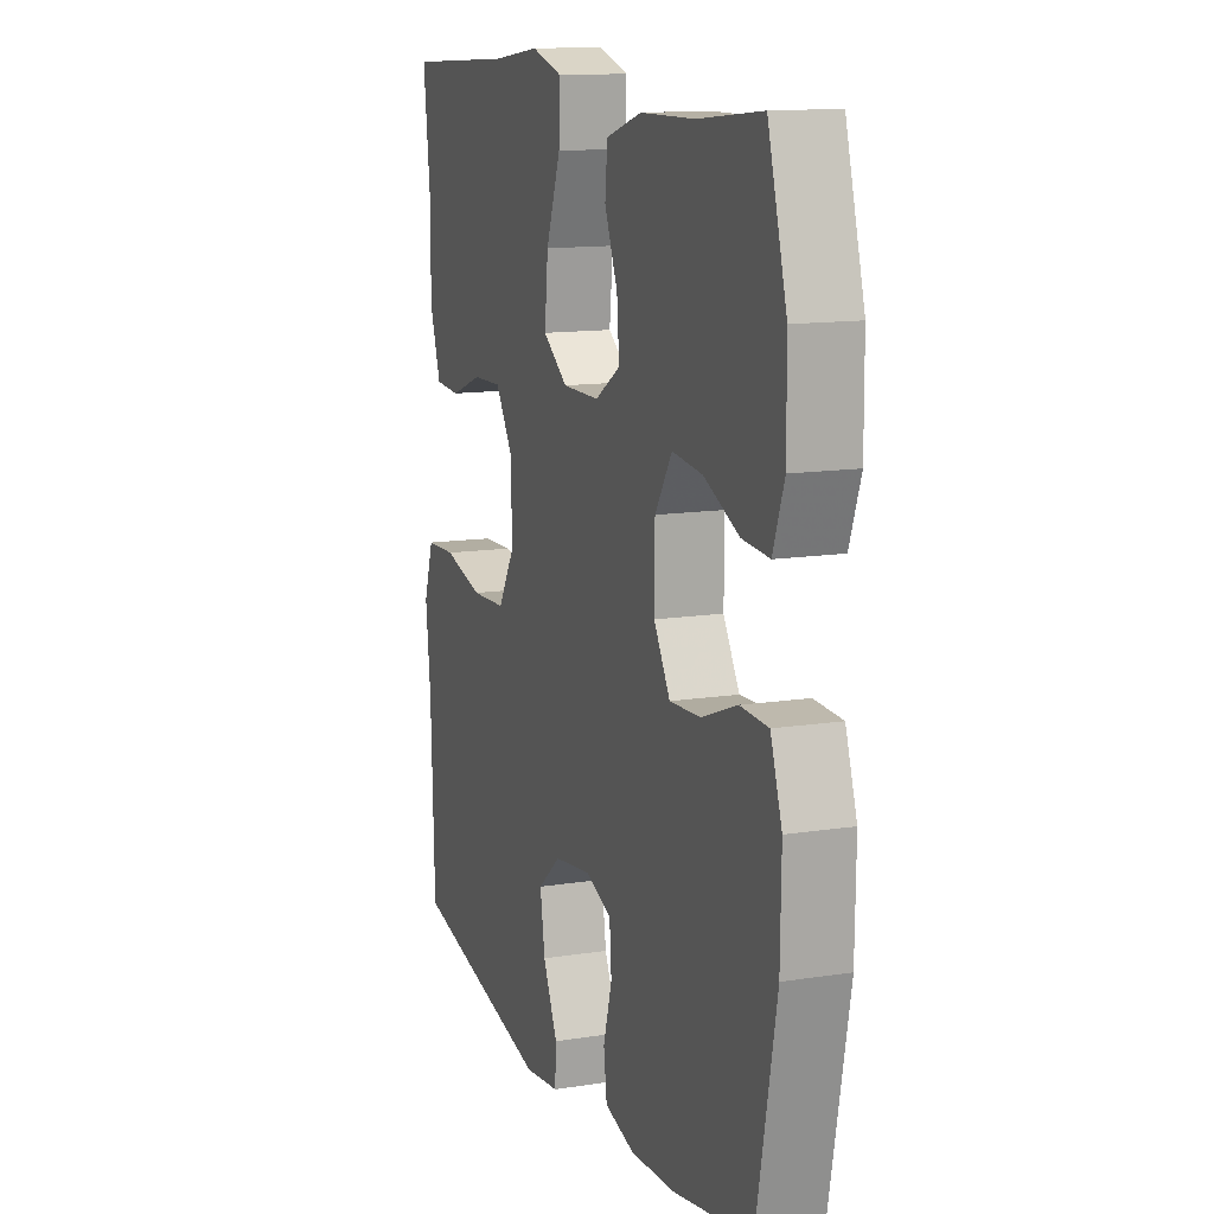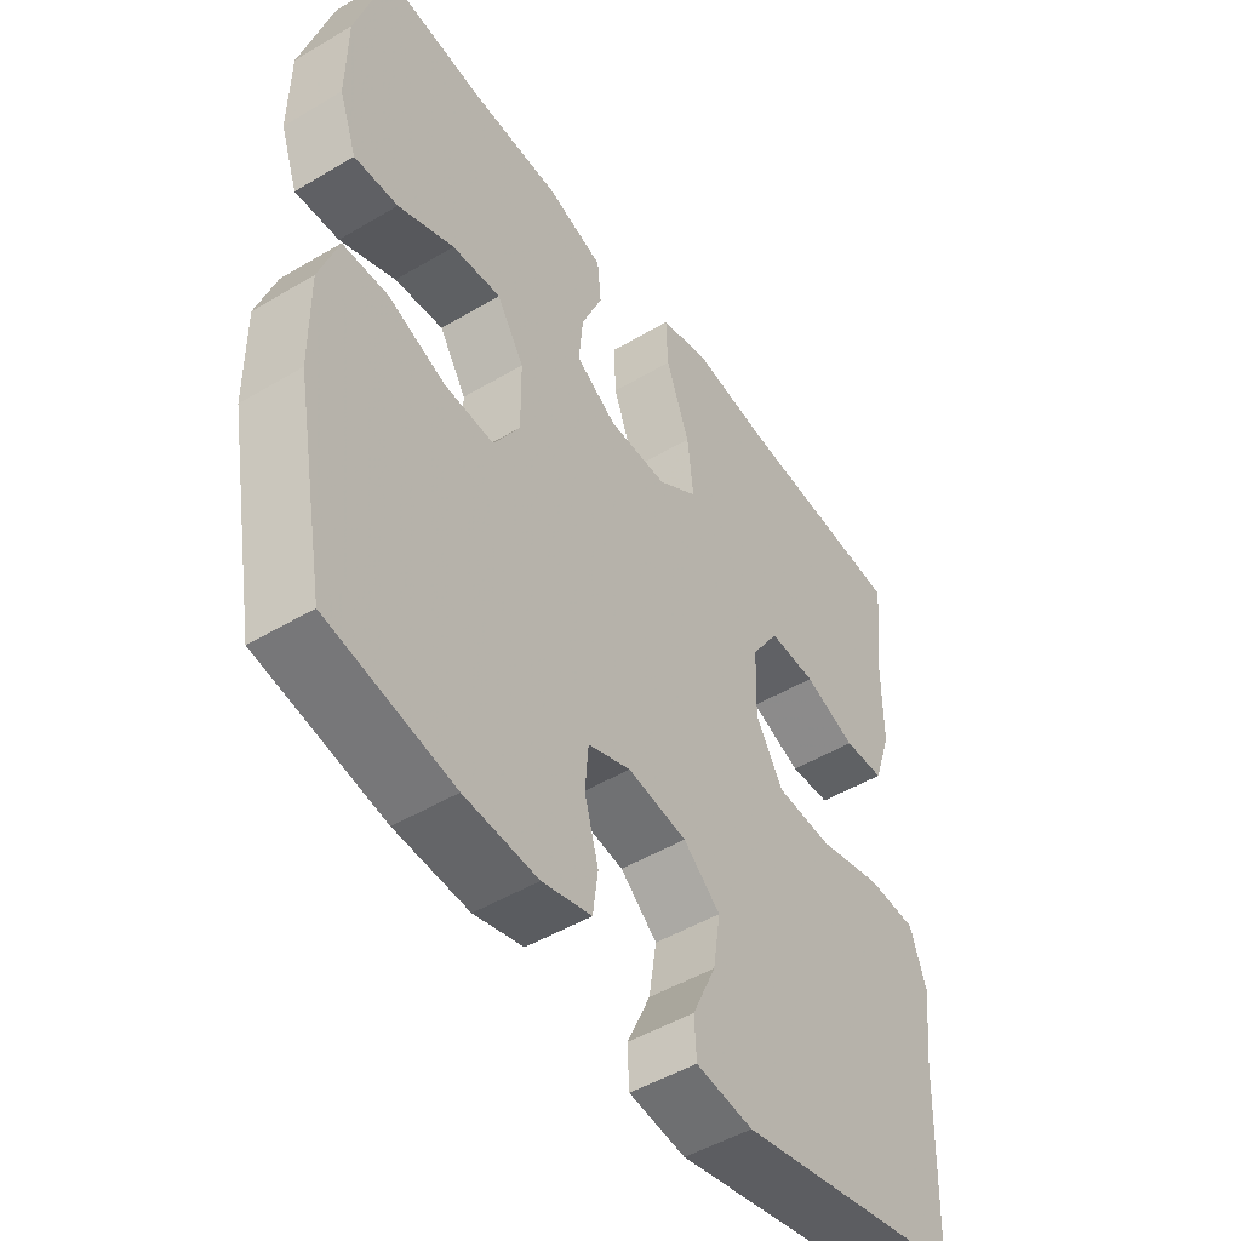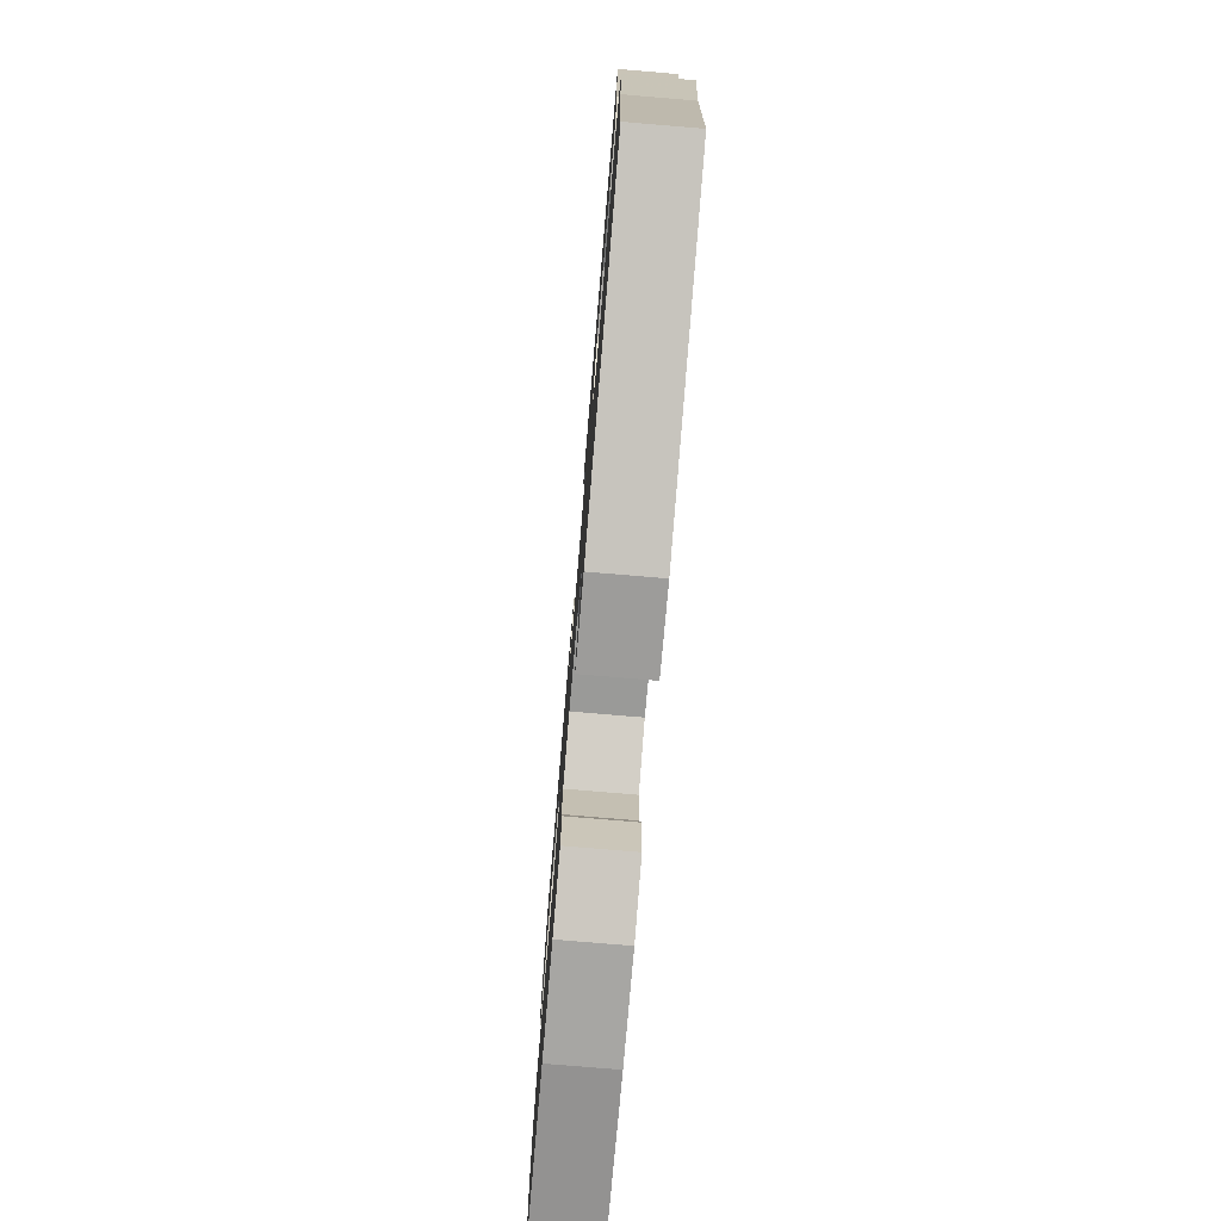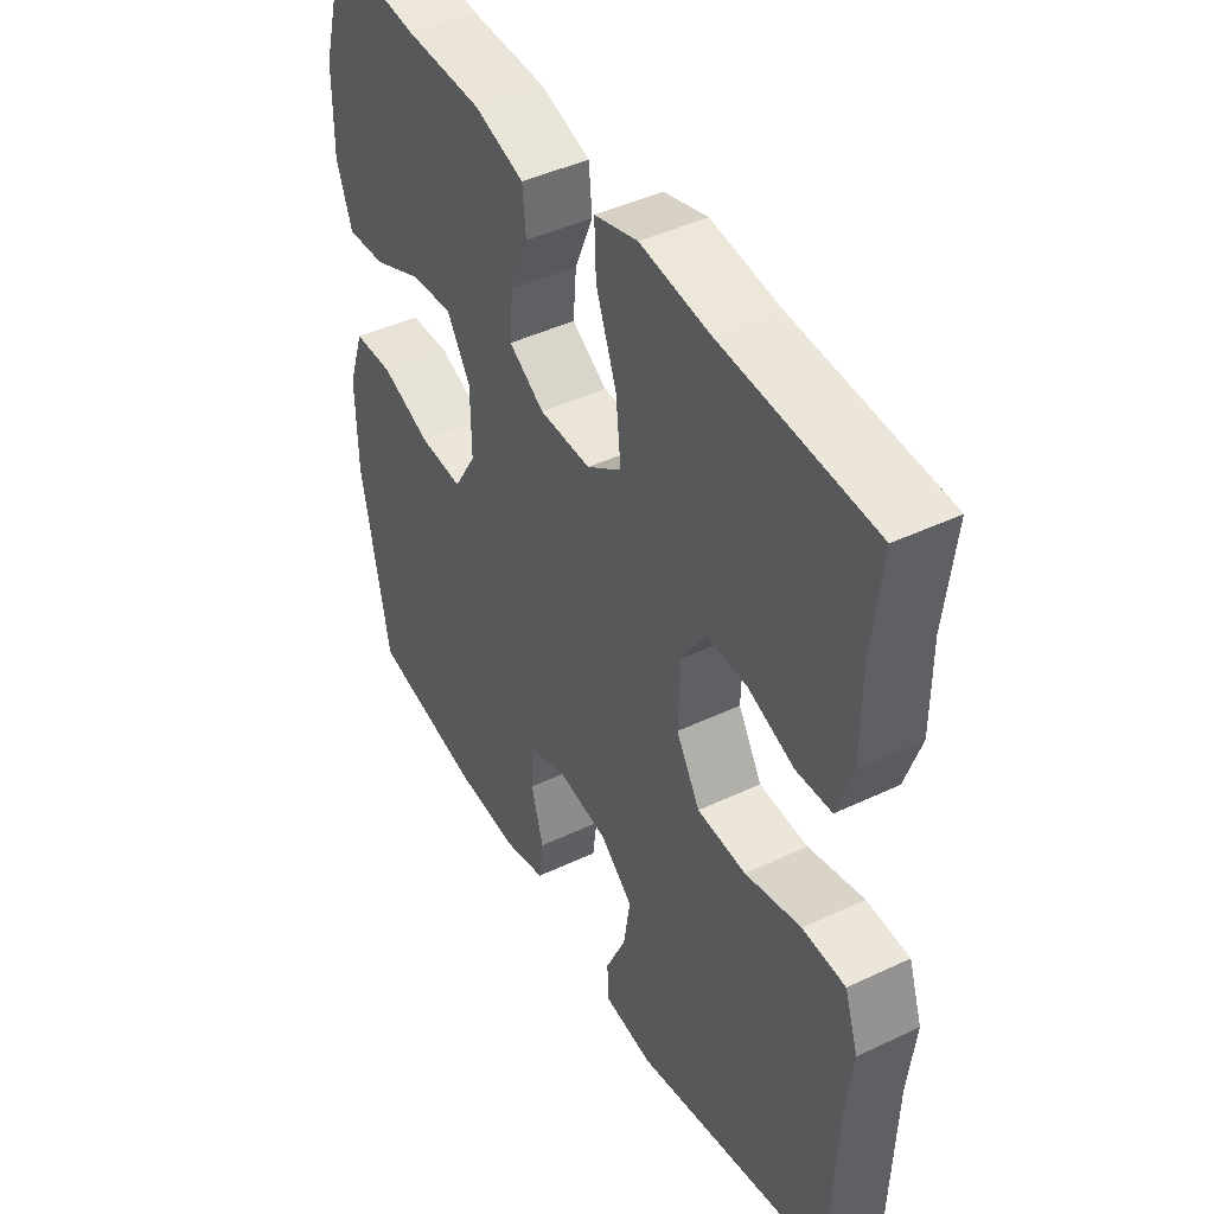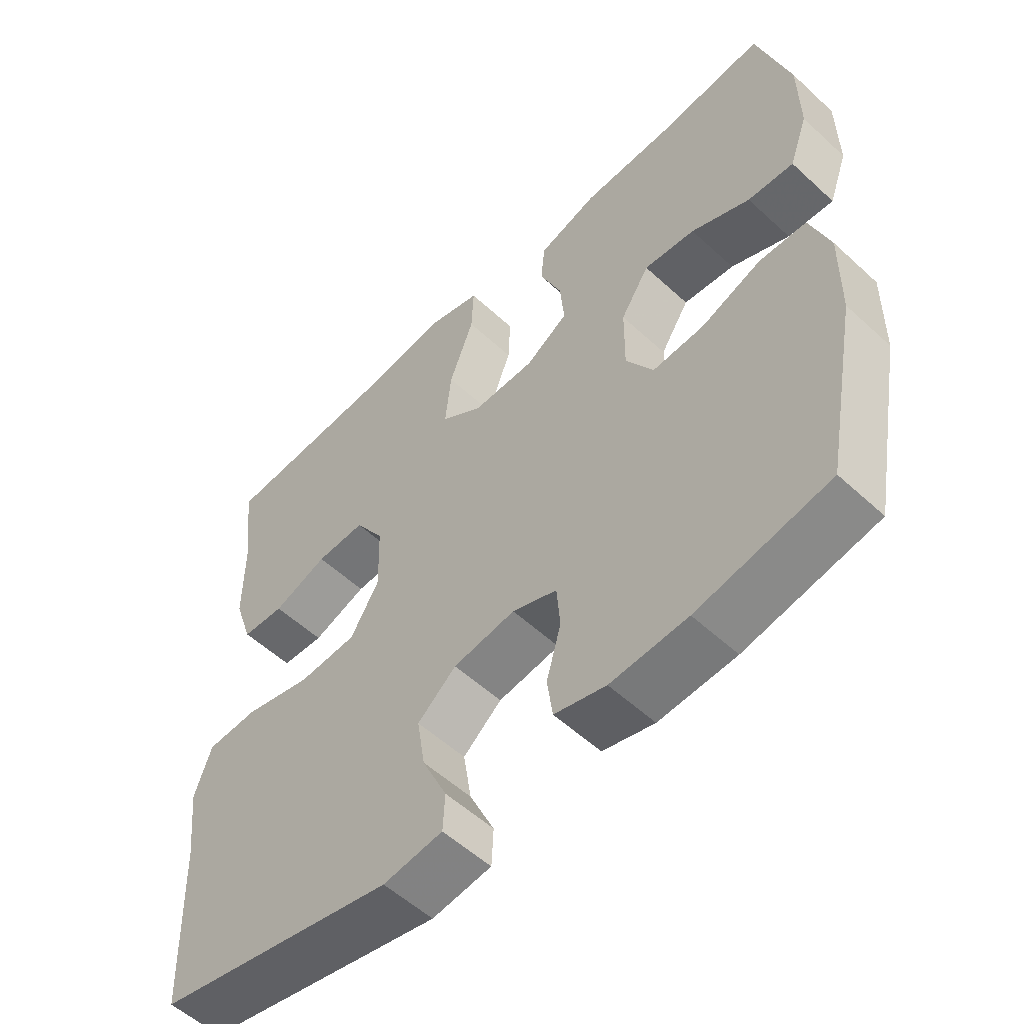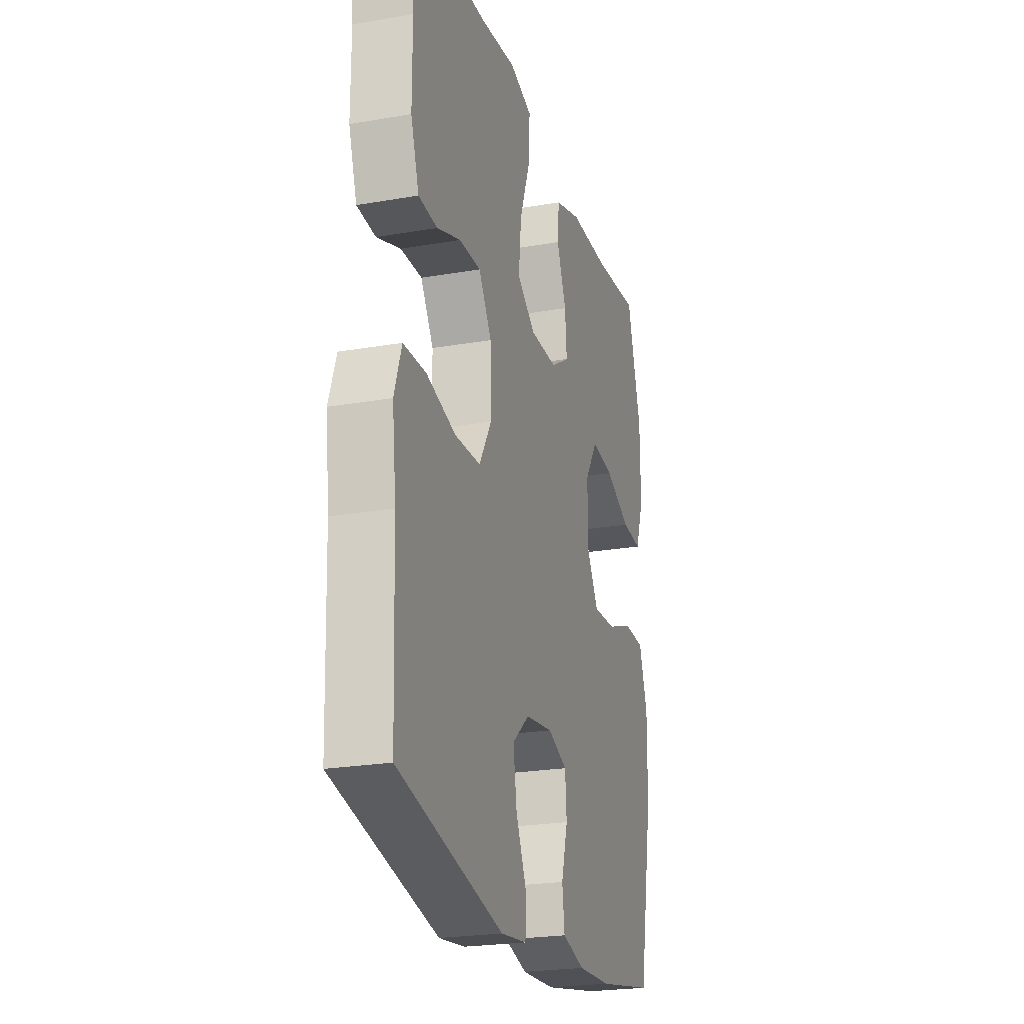
<metadata>
{"format":"obj","ext":"obj","renderer":"f3d","projection":"perspective","resolution":1024,"background":"white","views":[{"elev":12.9,"azim":70.2,"up":"+Z"},{"elev":-49.1,"azim":123.4,"up":"+Z"},{"elev":-77.2,"azim":-94.8,"up":"+Z"},{"elev":44.3,"azim":-119.0,"up":"+Z"},{"elev":-55.3,"azim":45.9,"up":"+Z"},{"elev":-23.4,"azim":-73.6,"up":"+Z"}]}
</metadata>
<code>
v 0.5 0.07 -0.5
v 0.303 0.07 -0.537
v 0.188 0.07 -0.543
v 0.111 0.07 -0.522
v 0.103 0.07 -0.461
v 0.125 0.07 -0.383
v 0.12 0.07 -0.318
v 0.053 0.07 -0.292
v -0.04 0.07 -0.305
v -0.098 0.07 -0.354
v -0.086 0.07 -0.431
v -0.049 0.07 -0.512
v -0.052 0.07 -0.568
v -0.141 0.07 -0.579
v -0.5 0.07 -0.5
v -0.509 0.07 -0.243
v -0.522 0.07 -0.129
v -0.497 0.07 -0.055
v -0.42 0.07 -0.052
v -0.319 0.07 -0.078
v -0.231 0.07 -0.074
v -0.188 0.07 -0.002
v -0.191 0.07 0.1
v -0.235 0.07 0.169
v -0.309 0.07 0.167
v -0.391 0.07 0.137
v -0.455 0.07 0.141
v -0.483 0.07 0.225
v -0.483 0.07 0.352
v -0.5 0.07 0.5
v -0.225 0.07 0.514
v -0.103 0.07 0.529
v -0.025 0.07 0.506
v -0.028 0.07 0.432
v -0.065 0.07 0.332
v -0.074 0.07 0.245
v -0.011 0.07 0.2
v 0.082 0.07 0.2
v 0.146 0.07 0.24
v 0.14 0.07 0.311
v 0.107 0.07 0.391
v 0.113 0.07 0.454
v 0.203 0.07 0.482
v 0.34 0.07 0.484
v 0.5 0.07 0.5
v 0.548 0.07 0.33
v 0.549 0.07 0.206
v 0.521 0.07 0.128
v 0.452 0.07 0.133
v 0.364 0.07 0.173
v 0.287 0.07 0.182
v 0.244 0.07 0.115
v 0.243 0.07 0.015
v 0.284 0.07 -0.054
v 0.362 0.07 -0.05
v 0.452 0.07 -0.016
v 0.523 0.07 -0.019
v 0.552 0.07 -0.105
v 0.55 0.07 -0.238
v 0.5 0 -0.5
v 0.303 0 -0.537
v 0.188 0 -0.543
v 0.111 0 -0.522
v 0.103 0 -0.461
v 0.125 0 -0.383
v 0.12 0 -0.318
v 0.053 0 -0.292
v -0.04 0 -0.305
v -0.098 0 -0.354
v -0.086 0 -0.431
v -0.049 0 -0.512
v -0.052 0 -0.568
v -0.141 0 -0.579
v -0.5 0 -0.5
v -0.509 0 -0.243
v -0.522 0 -0.129
v -0.497 0 -0.055
v -0.42 0 -0.052
v -0.319 0 -0.078
v -0.231 0 -0.074
v -0.188 0 -0.002
v -0.191 0 0.1
v -0.235 0 0.169
v -0.309 0 0.167
v -0.391 0 0.137
v -0.455 0 0.141
v -0.483 0 0.225
v -0.483 0 0.352
v -0.5 0 0.5
v -0.225 0 0.514
v -0.103 0 0.529
v -0.025 0 0.506
v -0.028 0 0.432
v -0.065 0 0.332
v -0.074 0 0.245
v -0.011 0 0.2
v 0.082 0 0.2
v 0.146 0 0.24
v 0.14 0 0.311
v 0.107 0 0.391
v 0.113 0 0.454
v 0.203 0 0.482
v 0.34 0 0.484
v 0.5 0 0.5
v 0.548 0 0.33
v 0.549 0 0.206
v 0.521 0 0.128
v 0.452 0 0.133
v 0.364 0 0.173
v 0.287 0 0.182
v 0.244 0 0.115
v 0.243 0 0.015
v 0.284 0 -0.054
v 0.362 0 -0.05
v 0.452 0 -0.016
v 0.523 0 -0.019
v 0.552 0 -0.105
v 0.55 0 -0.238
f 55 56 57 58
f 54 55 58 59
f 47 48 49 50
f 47 50 51
f 44 45 46 47
f 44 47 51
f 43 44 51 52
f 40 41 42 43
f 39 40 43 52
f 32 33 34 35
f 31 32 35 36
f 29 30 31 36
f 28 29 36 37
f 25 26 27 28
f 24 25 28 37
f 17 18 19 20
f 16 17 20 21
f 15 16 21
f 14 15 21
f 11 12 13 14
f 10 11 14 21
f 9 10 21 22
f 3 4 5 6
f 3 6 7
f 2 3 7
f 54 59 1 2
f 53 54 2 7
f 38 39 52 53
f 38 53 7 8
f 23 24 37 38
f 22 23 38
f 8 9 22 38
f 117 116 115 114
f 118 117 114 113
f 109 108 107 106
f 110 109 106
f 106 105 104 103
f 110 106 103
f 111 110 103 102
f 102 101 100 99
f 111 102 99 98
f 94 93 92 91
f 95 94 91 90
f 95 90 89 88
f 96 95 88 87
f 87 86 85 84
f 96 87 84 83
f 79 78 77 76
f 80 79 76 75
f 80 75 74
f 80 74 73
f 73 72 71 70
f 80 73 70 69
f 81 80 69 68
f 65 64 63 62
f 66 65 62
f 66 62 61
f 61 60 118 113
f 66 61 113 112
f 112 111 98 97
f 67 66 112 97
f 97 96 83 82
f 97 82 81
f 97 81 68 67
f 1 60 61 2
f 2 61 62 3
f 3 62 63 4
f 4 63 64 5
f 5 64 65 6
f 6 65 66 7
f 7 66 67 8
f 8 67 68 9
f 9 68 69 10
f 10 69 70 11
f 11 70 71 12
f 12 71 72 13
f 13 72 73 14
f 14 73 74 15
f 15 74 75 16
f 16 75 76 17
f 17 76 77 18
f 18 77 78 19
f 19 78 79 20
f 20 79 80 21
f 21 80 81 22
f 22 81 82 23
f 23 82 83 24
f 24 83 84 25
f 25 84 85 26
f 26 85 86 27
f 27 86 87 28
f 28 87 88 29
f 29 88 89 30
f 30 89 90 31
f 31 90 91 32
f 32 91 92 33
f 33 92 93 34
f 34 93 94 35
f 35 94 95 36
f 36 95 96 37
f 37 96 97 38
f 38 97 98 39
f 39 98 99 40
f 40 99 100 41
f 41 100 101 42
f 42 101 102 43
f 43 102 103 44
f 44 103 104 45
f 45 104 105 46
f 46 105 106 47
f 47 106 107 48
f 48 107 108 49
f 49 108 109 50
f 50 109 110 51
f 51 110 111 52
f 52 111 112 53
f 53 112 113 54
f 54 113 114 55
f 55 114 115 56
f 56 115 116 57
f 57 116 117 58
f 58 117 118 59
f 59 118 60 1

</code>
